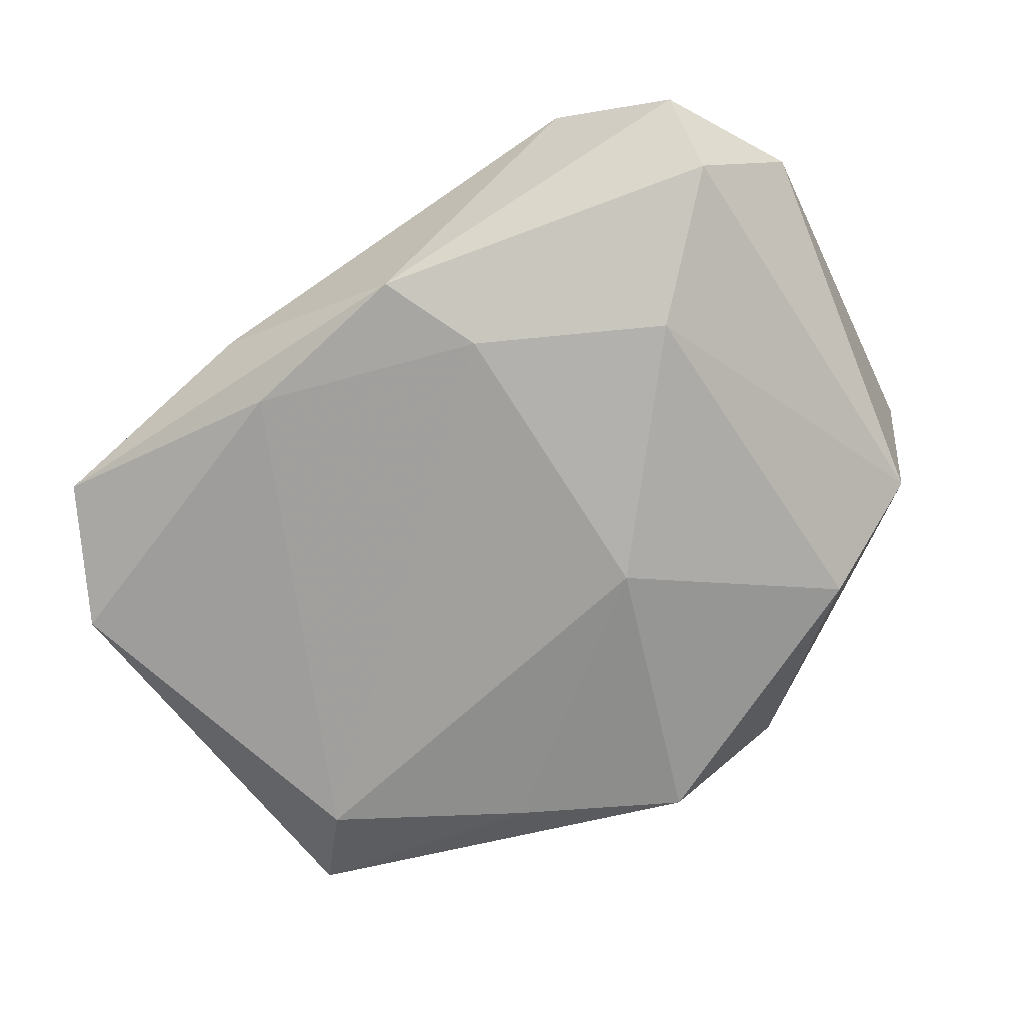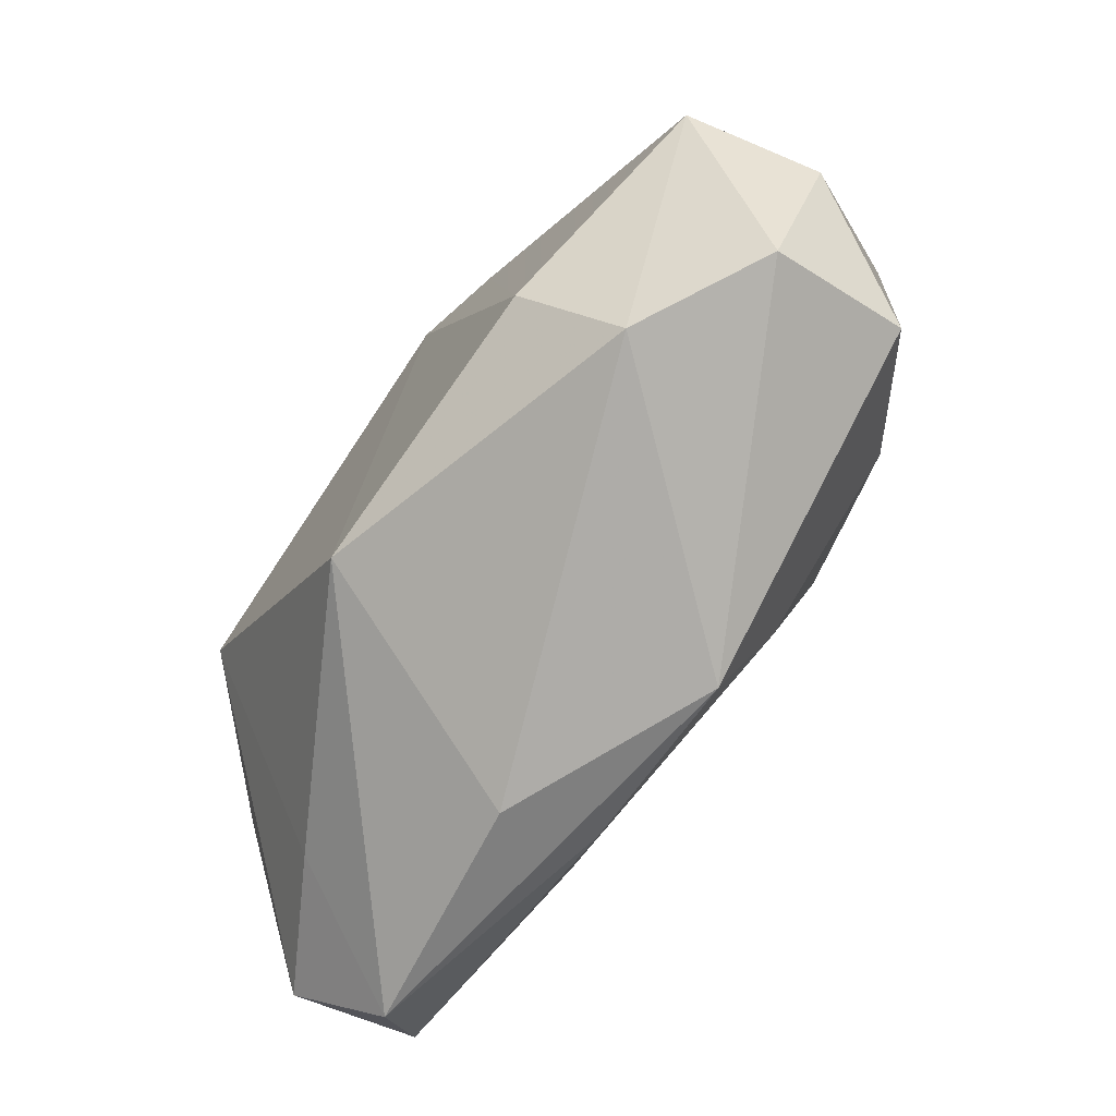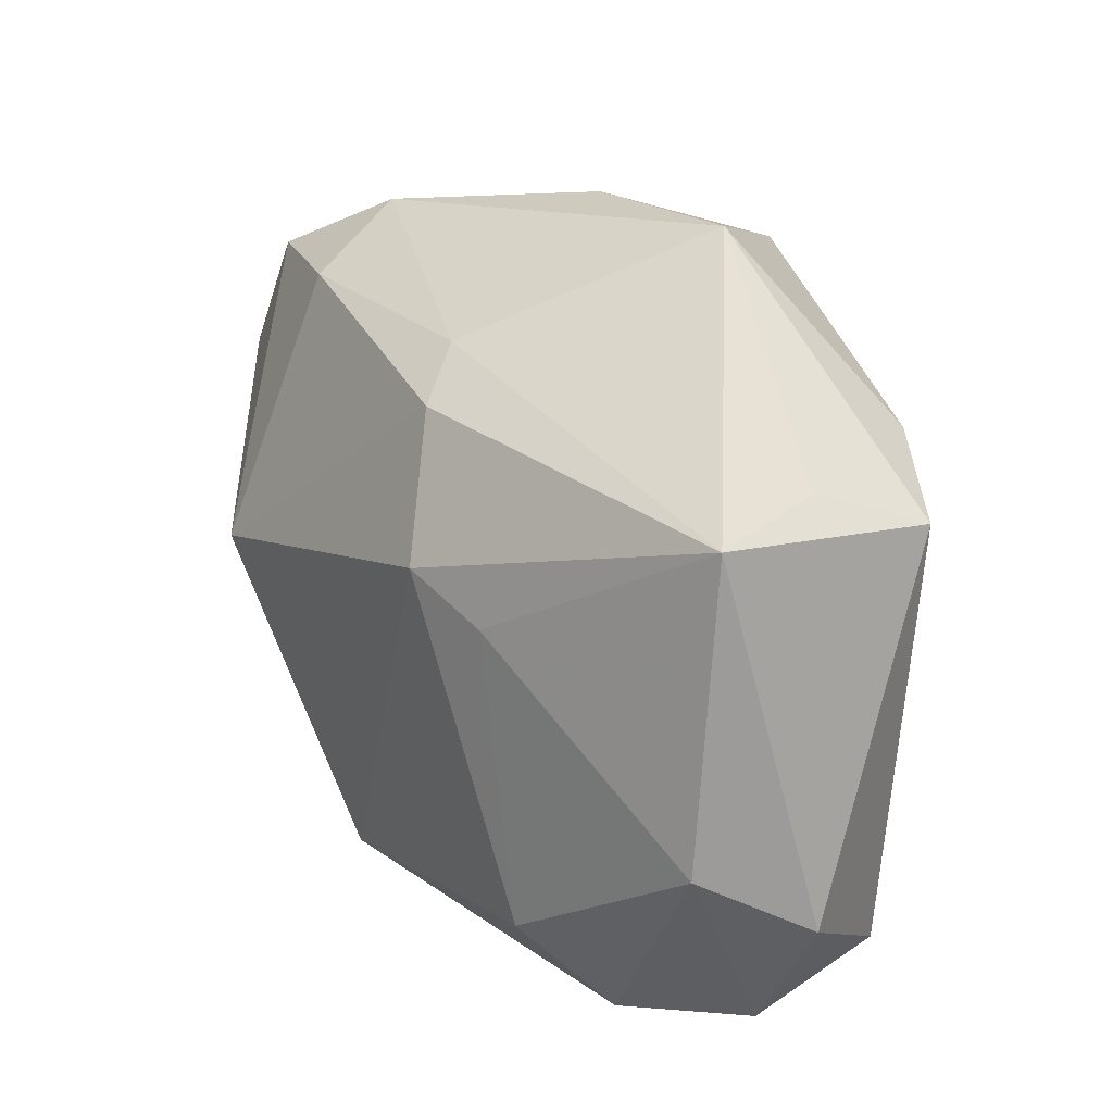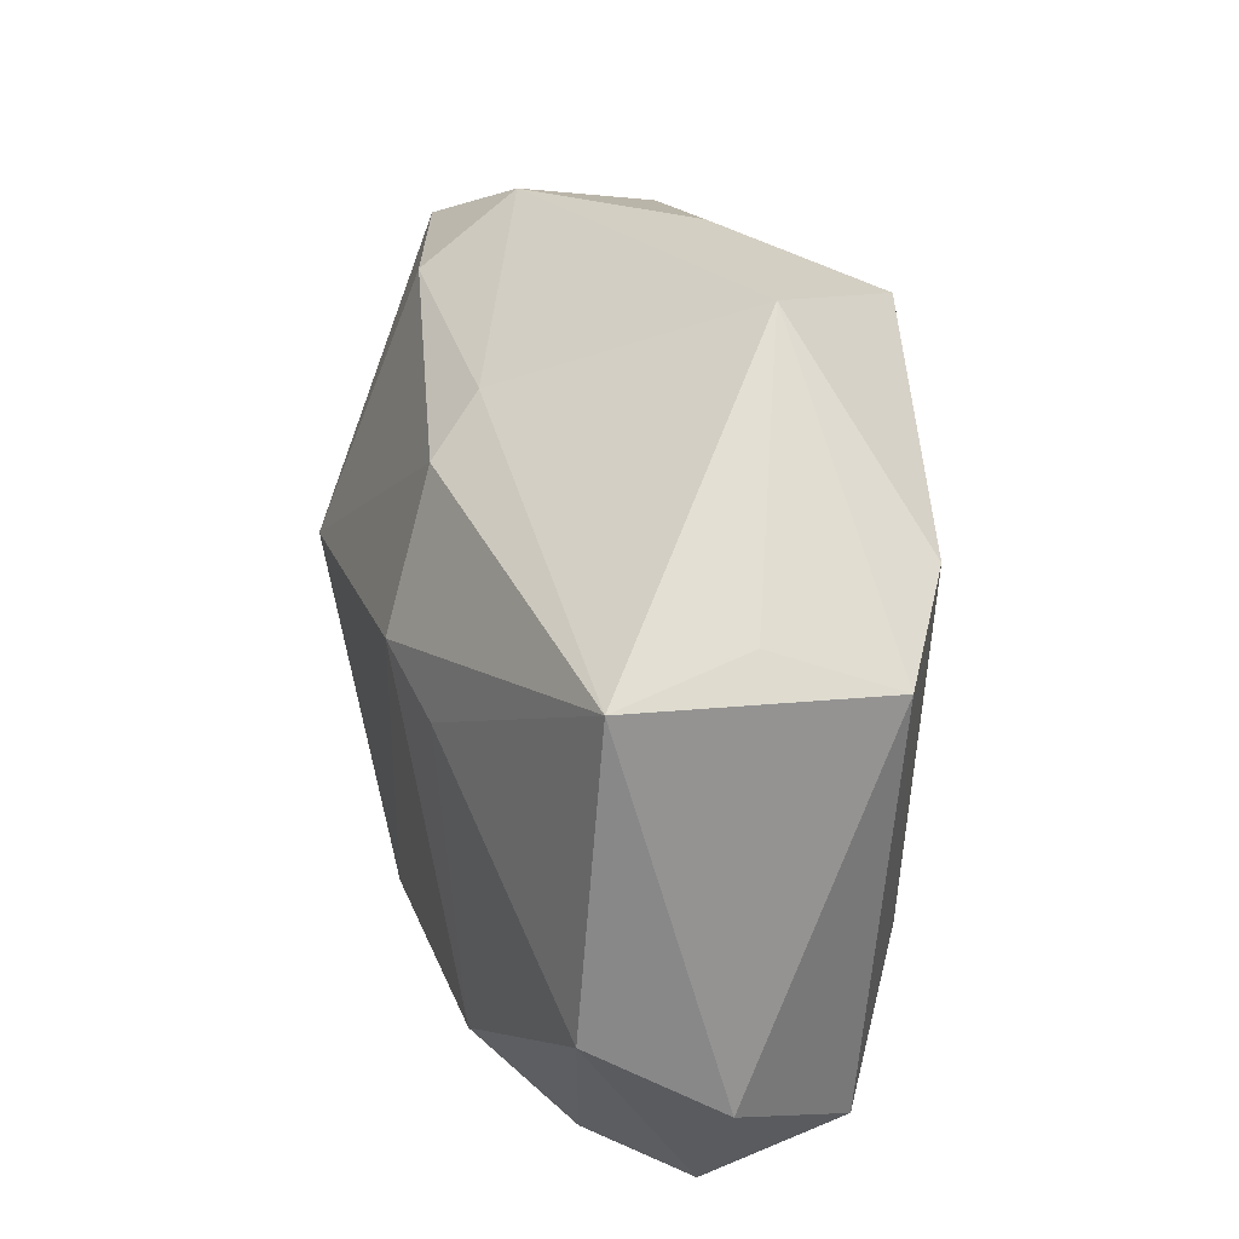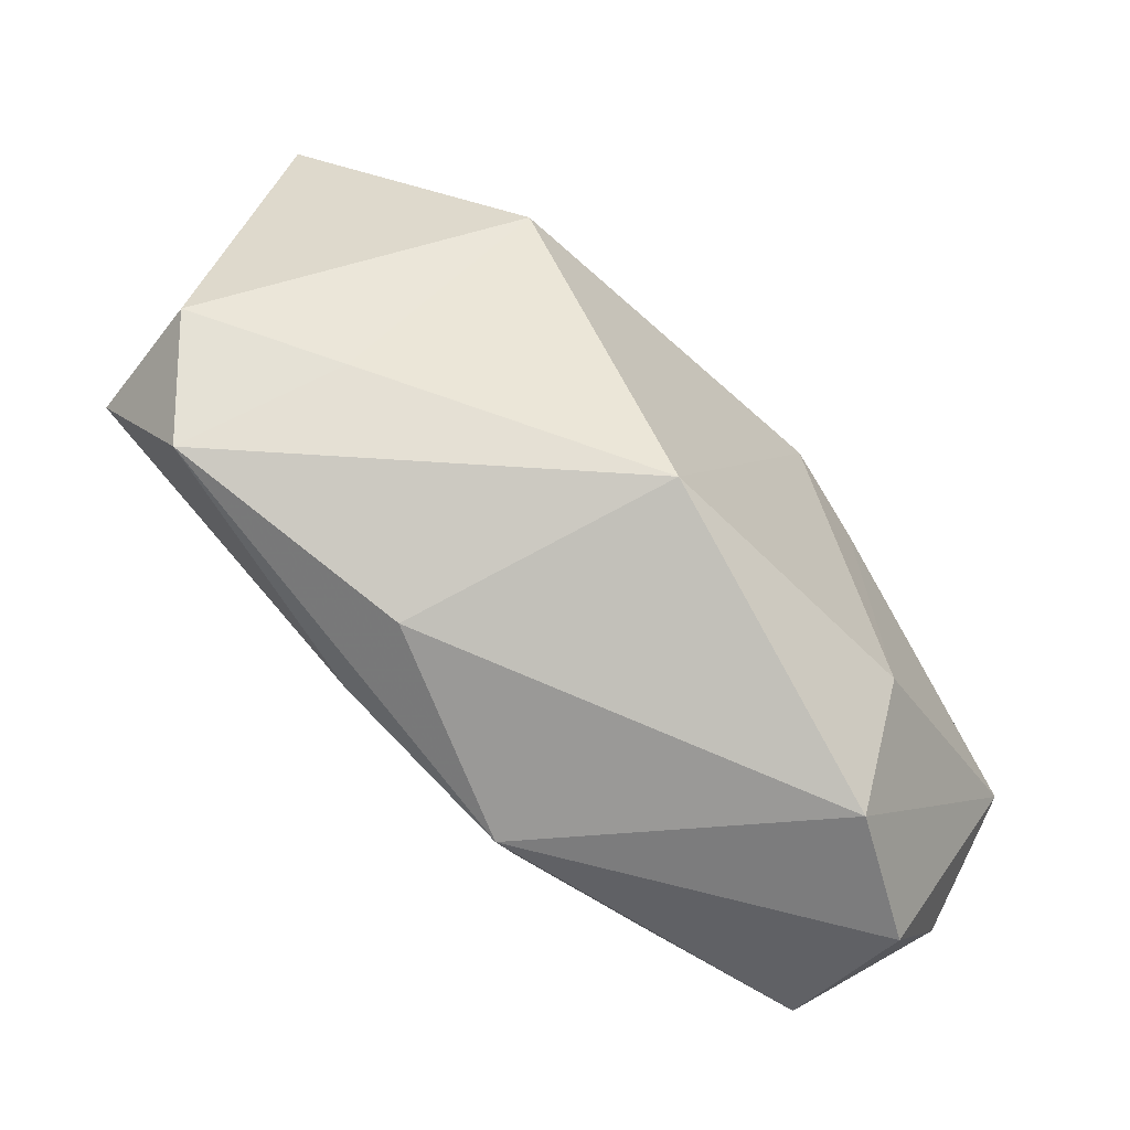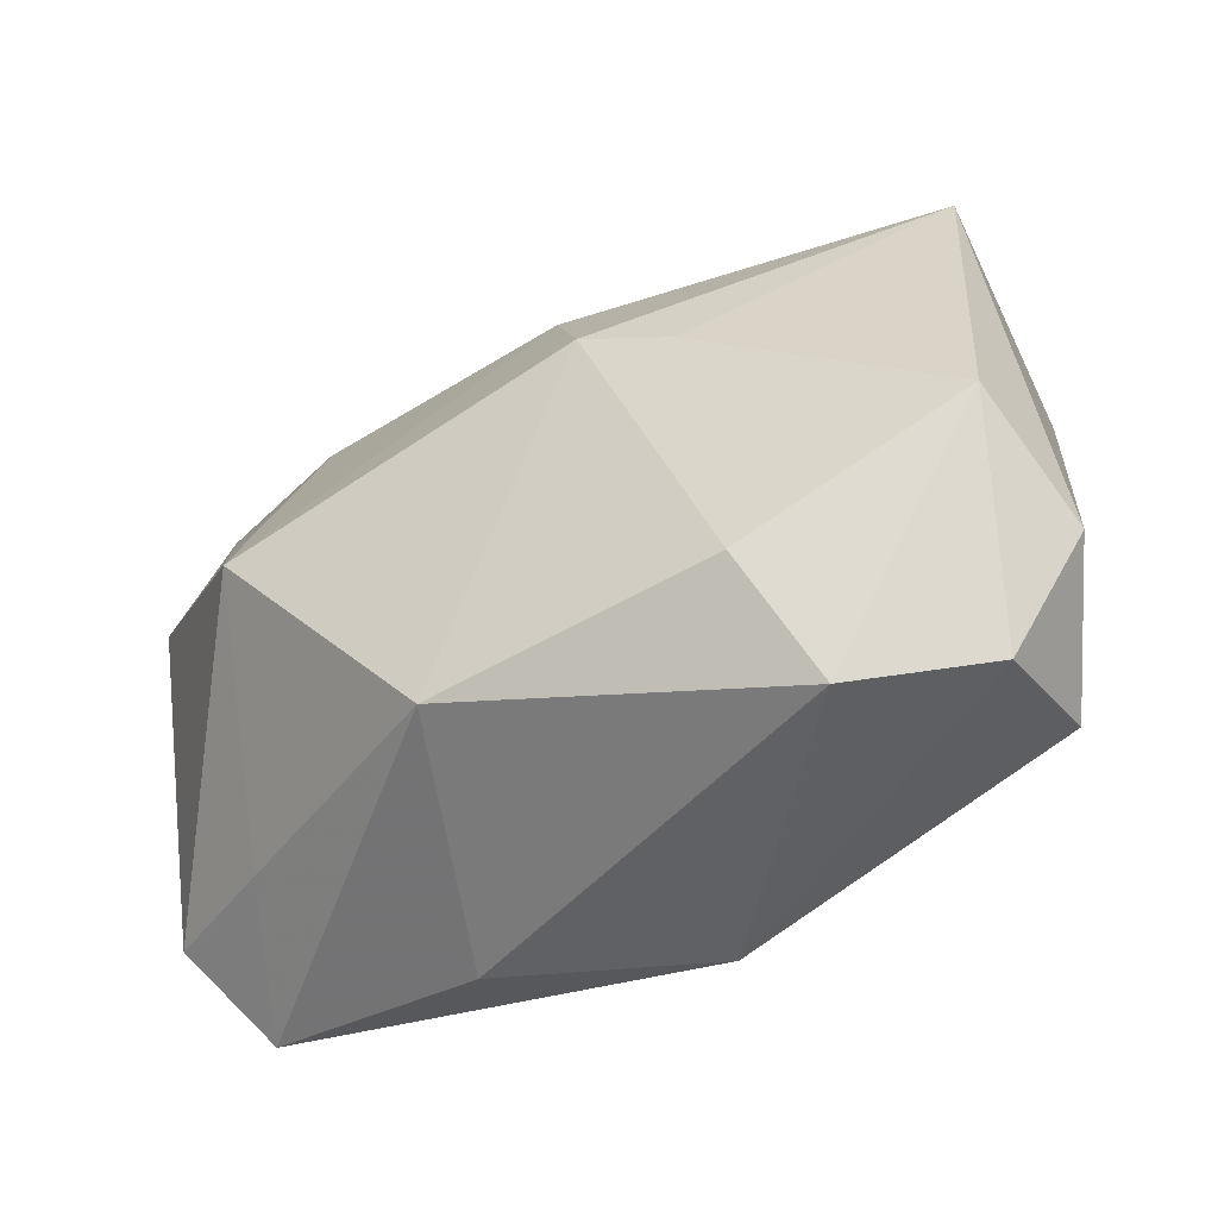
<metadata>
{"format":"obj","ext":"obj","renderer":"f3d","projection":"perspective","resolution":1024,"background":"white","views":[{"elev":-64.5,"azim":29.8,"up":"+Z"},{"elev":-77.4,"azim":55.2,"up":"+Y"},{"elev":20.5,"azim":55.4,"up":"+Y"},{"elev":28.4,"azim":74.2,"up":"+Y"},{"elev":-69.7,"azim":-44.6,"up":"+Y"},{"elev":-49.6,"azim":30.0,"up":"+Y"}]}
</metadata>
<code>
v 0.03737 -0.0105 0.01402
v 0.01071 0.003467 -0.01961
v -0.01302 -0.0292 -0.003358
v -0.02132 0.02315 0.01108
v -0.01134 -0.02517 -0.01137
v -0.02314 -7.68e-05 0.02006
v 0.004396 -0.02911 -0.01122
v -0.02775 -0.01939 0.005809
v -0.005125 0.03104 -0.007829
v -0.02604 0.01284 -0.01926
v 0.03587 0.01239 -0.00949
v 0.01253 0.03132 -0.007407
v -0.03405 0.02312 0.007234
v 0.01913 -0.02136 0.01753
v 0.003572 0.02721 -0.01961
v 0.03971 -0.01691 0.0035
v 0.008989 -0.02114 -0.01395
v -0.02294 0.02853 0.002476
v 0.01648 0.00374 0.01896
v -0.03108 0.0247 -0.003389
v 0.02257 -0.02955 0.01003
v -0.03644 0.01546 -0.002903
v 0.03378 -0.0235 -0.007442
v 0.03366 0.01614 0.0005151
v -0.005083 -0.0238 0.01784
v 0.004269 0.01819 0.01588
v 0.02457 -0.01413 -0.0138
v -0.01002 0.02082 -0.01961
v 0.00899 0.006853 0.02058
v 0.03327 -0.02728 0.004024
v 0.02648 0.01666 -0.01496
v -0.03256 0.02111 -0.01367
v 0.001077 0.02212 0.0114
v -0.03333 -0.02509 -0.006176
v -0.03793 -0.01372 -0.01136
v 0.03737 0.01503 0.01194
v -0.03924 0.0127 0.008
v -0.03924 -0.01701 -0.0004037
v -0.02178 0.02684 -0.008713
f 16 36 1
f 11 36 16
f 16 23 11
f 21 25 3
f 26 4 6
f 37 38 6
f 35 38 37
f 6 25 29
f 29 26 6
f 36 26 29
f 2 15 31
f 15 12 31
f 31 12 11
f 30 23 16
f 16 1 30
f 1 21 30
f 25 21 14
f 14 21 1
f 14 29 25
f 35 5 34
f 34 38 35
f 3 25 34
f 32 37 13
f 6 4 13
f 13 37 6
f 32 35 22
f 22 37 32
f 35 37 22
f 10 35 32
f 10 5 35
f 2 17 10
f 10 17 5
f 33 26 36
f 36 12 33
f 4 26 33
f 36 11 24
f 24 12 36
f 11 12 24
f 9 12 15
f 19 1 36
f 36 29 19
f 19 14 1
f 29 14 19
f 27 17 2
f 23 17 27
f 2 31 27
f 27 11 23
f 27 31 11
f 7 17 23
f 5 17 7
f 23 30 7
f 3 34 7
f 7 34 5
f 7 21 3
f 7 30 21
f 8 34 25
f 38 34 8
f 8 25 6
f 6 38 8
f 32 15 28
f 28 10 32
f 28 15 2
f 2 10 28
f 18 13 4
f 12 9 18
f 4 33 18
f 18 33 12
f 39 18 9
f 39 15 32
f 39 9 15
f 20 39 32
f 18 39 20
f 32 13 20
f 13 18 20

</code>
